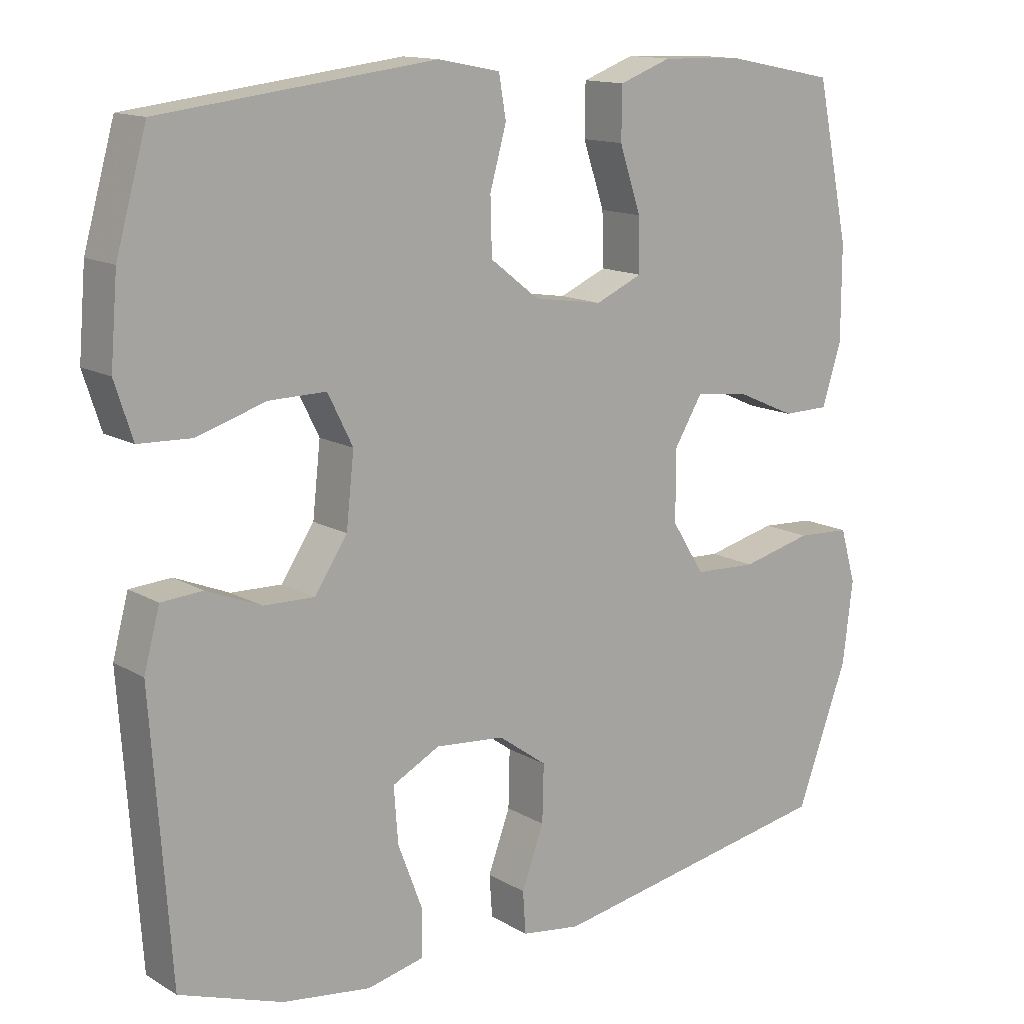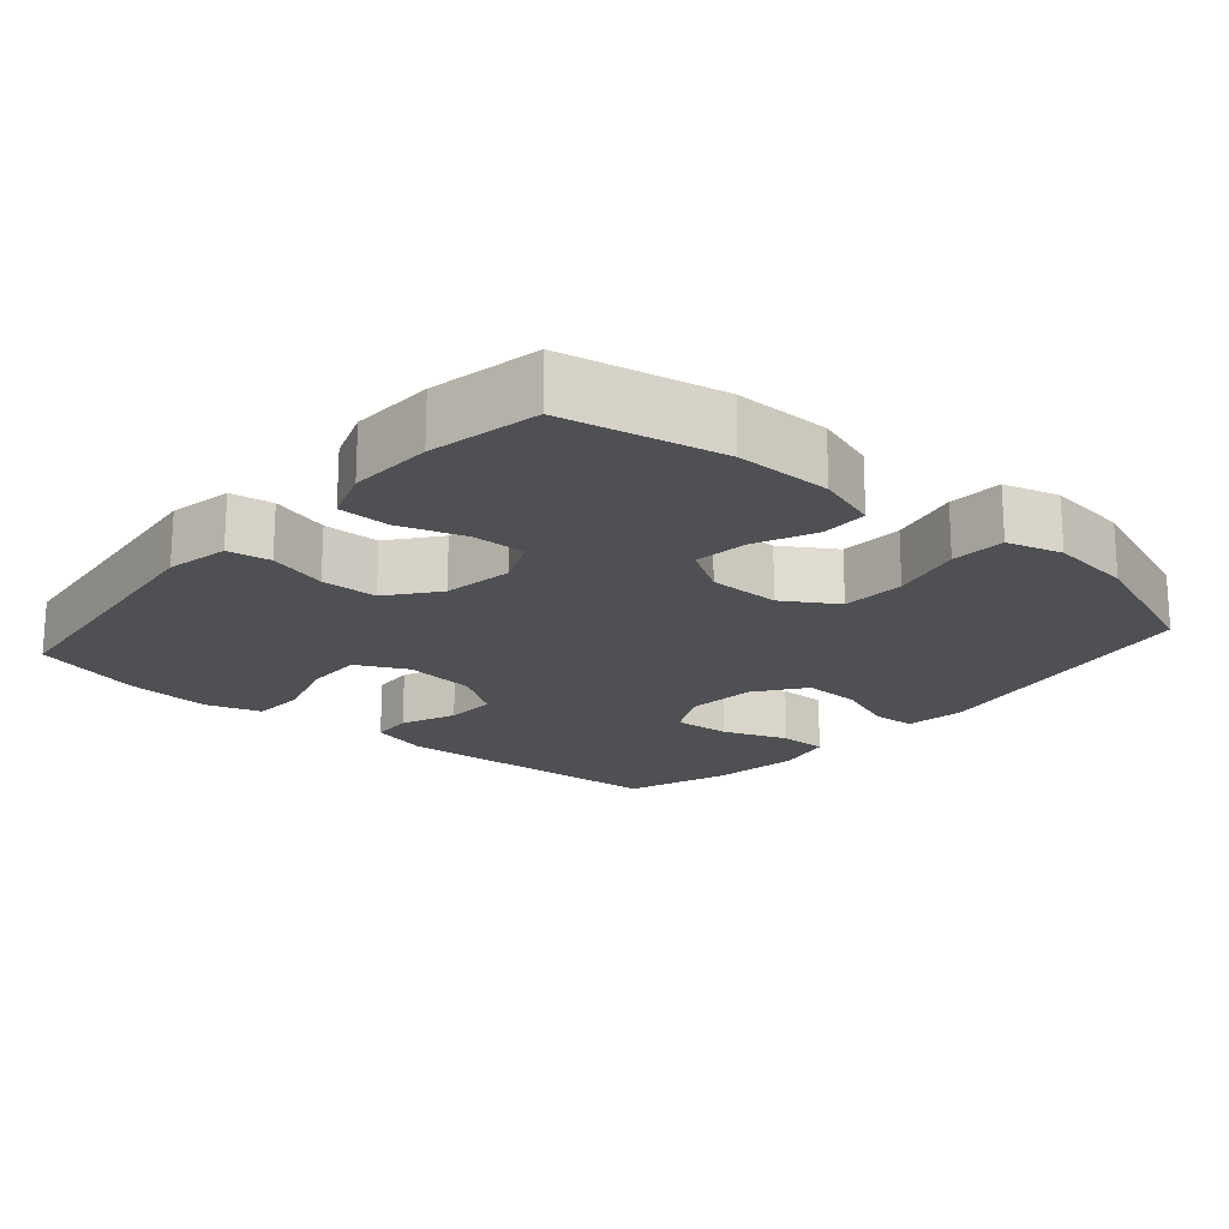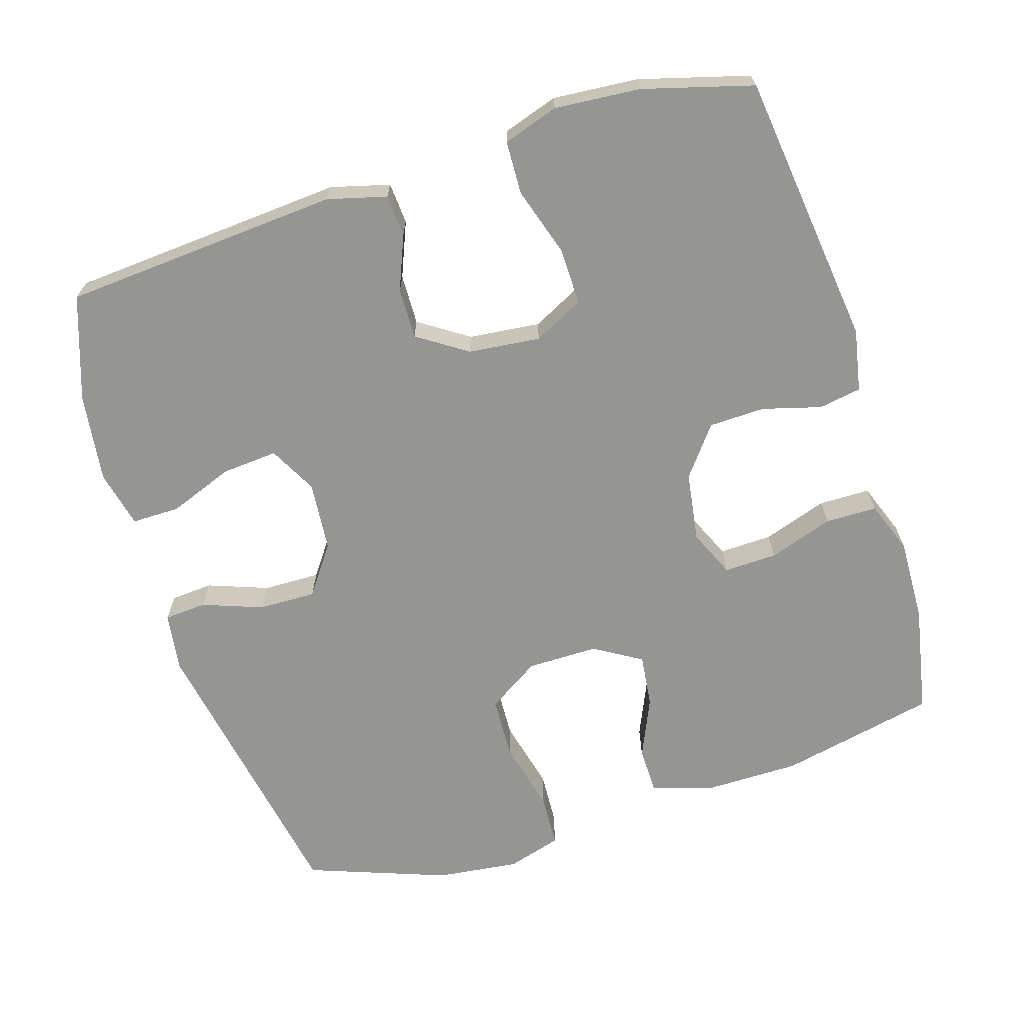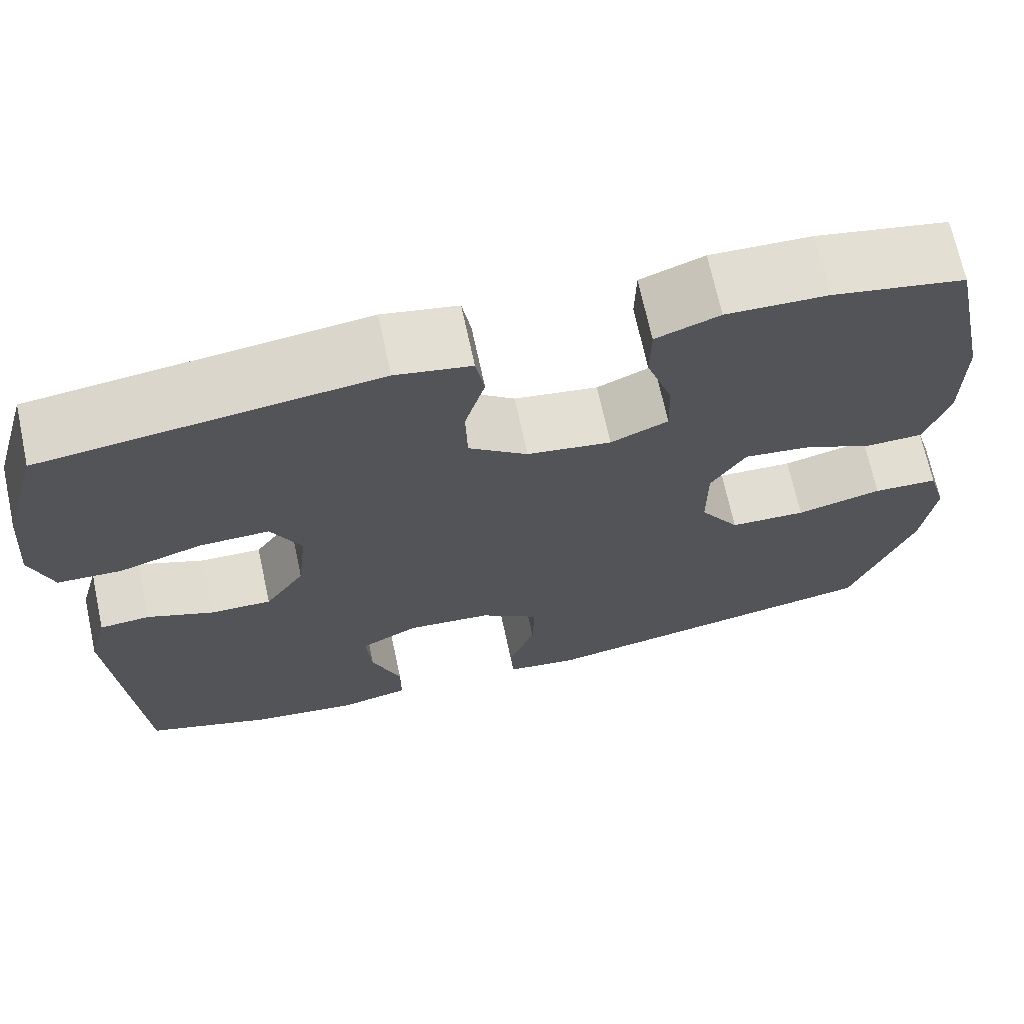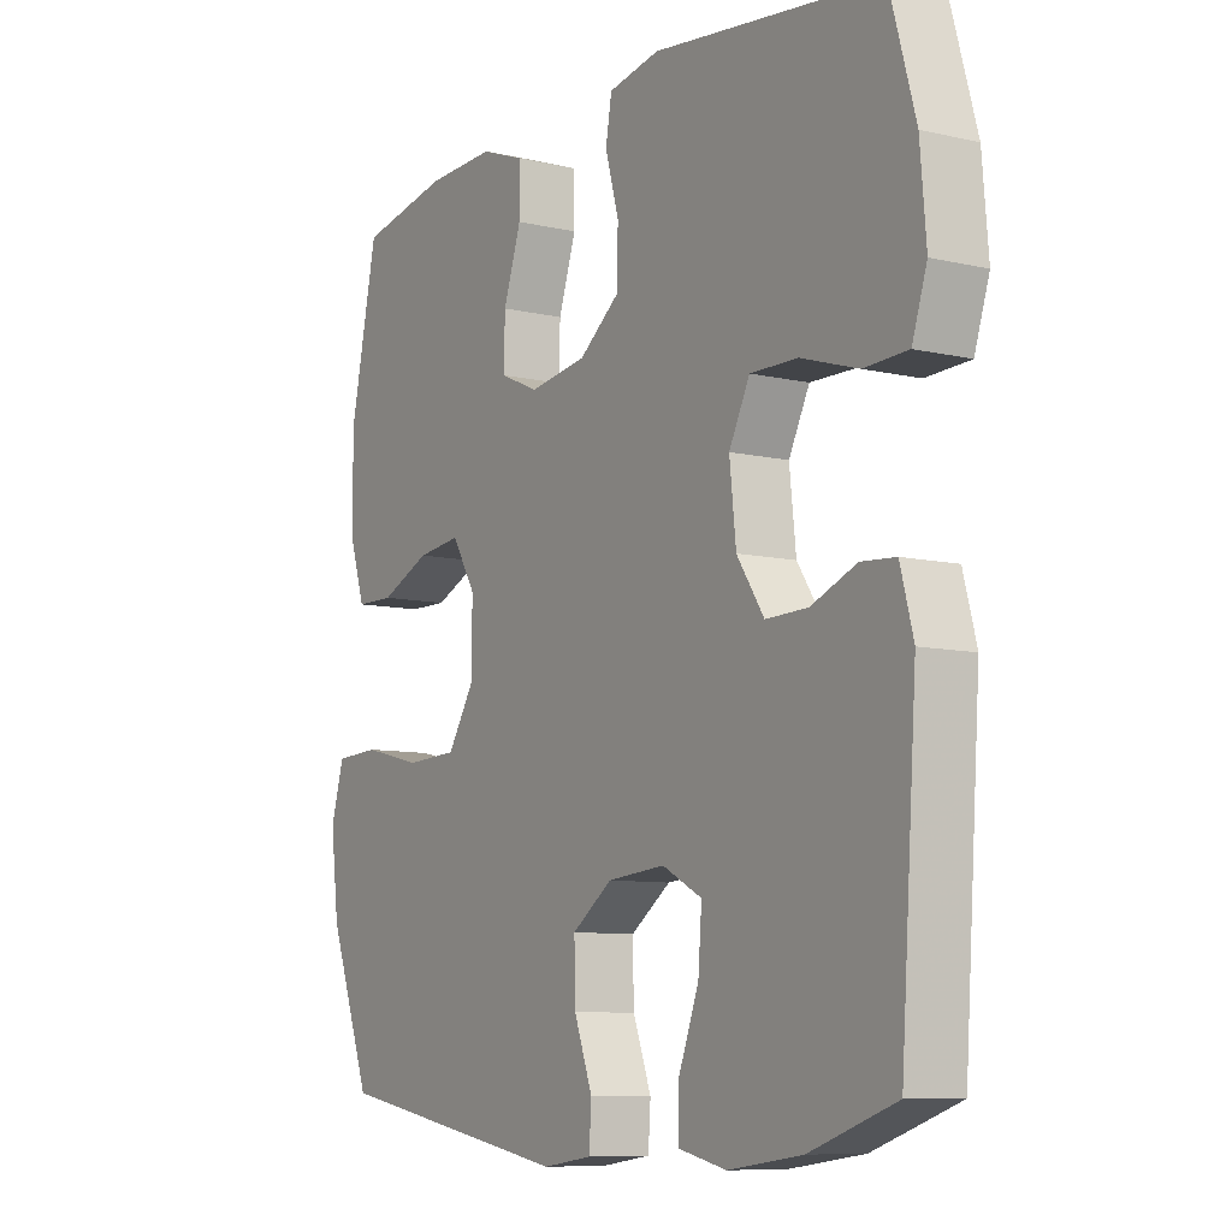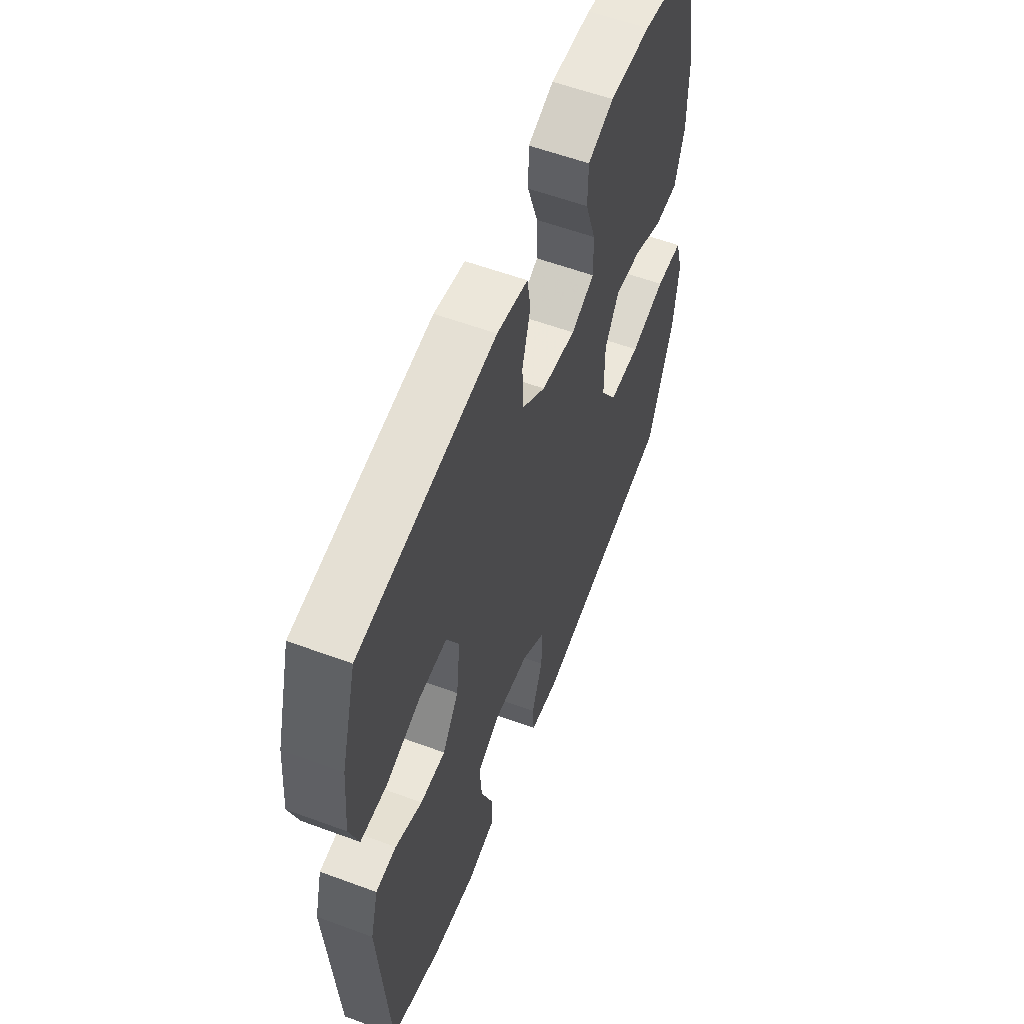
<metadata>
{"format":"obj","ext":"obj","renderer":"f3d","projection":"perspective","resolution":1024,"background":"white","views":[{"elev":13.7,"azim":-38.0,"up":"+Z"},{"elev":-19.1,"azim":49.0,"up":"+Y"},{"elev":-67.3,"azim":-72.5,"up":"+Y"},{"elev":69.3,"azim":-12.2,"up":"+Z"},{"elev":-8.7,"azim":-122.1,"up":"+Z"},{"elev":57.8,"azim":-69.0,"up":"+Z"}]}
</metadata>
<code>
v -0.5 0.07 0.5
v -0.117 0.07 0.546
v -0.03 0.07 0.529
v -0.02 0.07 0.47
v -0.043 0.07 0.388
v -0.041 0.07 0.31
v 0.027 0.07 0.257
v 0.124 0.07 0.242
v 0.19 0.07 0.271
v 0.188 0.07 0.345
v 0.158 0.07 0.435
v 0.159 0.07 0.507
v 0.232 0.07 0.534
v 0.348 0.07 0.53
v 0.5 0.07 0.5
v 0.546 0.07 0.281
v 0.546 0.07 0.148
v 0.519 0.07 0.063
v 0.454 0.07 0.062
v 0.37 0.07 0.099
v 0.296 0.07 0.108
v 0.256 0.07 0.042
v 0.256 0.07 -0.057
v 0.302 0.07 -0.13
v 0.39 0.07 -0.134
v 0.489 0.07 -0.11
v 0.564 0.07 -0.114
v 0.586 0.07 -0.19
v 0.572 0.07 -0.305
v 0.5 0.07 -0.5
v 0.094 0.07 -0.572
v 0.011 0.07 -0.56
v 0.007 0.07 -0.501
v 0.038 0.07 -0.417
v 0.04 0.07 -0.337
v -0.028 0.07 -0.288
v -0.125 0.07 -0.279
v -0.192 0.07 -0.314
v -0.186 0.07 -0.392
v -0.152 0.07 -0.482
v -0.152 0.07 -0.549
v -0.232 0.07 -0.567
v -0.356 0.07 -0.55
v -0.5 0.07 -0.5
v -0.527 0.07 -0.113
v -0.505 0.07 -0.031
v -0.447 0.07 -0.027
v -0.371 0.07 -0.058
v -0.3 0.07 -0.06
v -0.254 0.07 0.009
v -0.243 0.07 0.109
v -0.278 0.07 0.179
v -0.358 0.07 0.178
v -0.454 0.07 0.148
v -0.528 0.07 0.151
v -0.553 0.07 0.228
v -0.543 0.07 0.347
v -0.5 0 0.5
v -0.117 0 0.546
v -0.03 0 0.529
v -0.02 0 0.47
v -0.043 0 0.388
v -0.041 0 0.31
v 0.027 0 0.257
v 0.124 0 0.242
v 0.19 0 0.271
v 0.188 0 0.345
v 0.158 0 0.435
v 0.159 0 0.507
v 0.232 0 0.534
v 0.348 0 0.53
v 0.5 0 0.5
v 0.546 0 0.281
v 0.546 0 0.148
v 0.519 0 0.063
v 0.454 0 0.062
v 0.37 0 0.099
v 0.296 0 0.108
v 0.256 0 0.042
v 0.256 0 -0.057
v 0.302 0 -0.13
v 0.39 0 -0.134
v 0.489 0 -0.11
v 0.564 0 -0.114
v 0.586 0 -0.19
v 0.572 0 -0.305
v 0.5 0 -0.5
v 0.094 0 -0.572
v 0.011 0 -0.56
v 0.007 0 -0.501
v 0.038 0 -0.417
v 0.04 0 -0.337
v -0.028 0 -0.288
v -0.125 0 -0.279
v -0.192 0 -0.314
v -0.186 0 -0.392
v -0.152 0 -0.482
v -0.152 0 -0.549
v -0.232 0 -0.567
v -0.356 0 -0.55
v -0.5 0 -0.5
v -0.527 0 -0.113
v -0.505 0 -0.031
v -0.447 0 -0.027
v -0.371 0 -0.058
v -0.3 0 -0.06
v -0.254 0 0.009
v -0.243 0 0.109
v -0.278 0 0.179
v -0.358 0 0.178
v -0.454 0 0.148
v -0.528 0 0.151
v -0.553 0 0.228
v -0.543 0 0.347
f 3 4 5
f 2 3 5
f 1 2 5
f 57 1 5
f 56 57 5
f 55 56 5
f 54 55 5
f 53 54 5
f 52 53 5 6
f 51 52 6 7
f 50 51 7 8
f 49 50 8 9
f 46 47 48
f 45 46 48
f 44 45 48
f 43 44 48
f 42 43 48
f 41 42 48
f 40 41 48
f 39 40 48
f 38 39 48 49
f 37 38 49 9
f 32 33 34
f 31 32 34
f 30 31 34
f 29 30 34
f 28 29 34
f 27 28 34
f 26 27 34
f 25 26 34
f 24 25 34 35
f 23 24 35 36
f 18 19 20
f 17 18 20
f 16 17 20
f 15 16 20
f 14 15 20
f 13 14 20
f 12 13 20
f 11 12 20
f 10 11 20
f 9 10 20 21
f 36 37 9
f 23 36 9
f 22 23 9
f 9 21 22
f 62 61 60
f 62 60 59
f 62 59 58
f 62 58 114
f 62 114 113
f 62 113 112
f 62 112 111
f 62 111 110
f 63 62 110 109
f 64 63 109 108
f 65 64 108 107
f 66 65 107 106
f 105 104 103
f 105 103 102
f 105 102 101
f 105 101 100
f 105 100 99
f 105 99 98
f 105 98 97
f 105 97 96
f 106 105 96 95
f 66 106 95 94
f 91 90 89
f 91 89 88
f 91 88 87
f 91 87 86
f 91 86 85
f 91 85 84
f 91 84 83
f 91 83 82
f 92 91 82 81
f 93 92 81 80
f 77 76 75
f 77 75 74
f 77 74 73
f 77 73 72
f 77 72 71
f 77 71 70
f 77 70 69
f 77 69 68
f 77 68 67
f 78 77 67 66
f 66 94 93
f 66 93 80
f 66 80 79
f 79 78 66
f 1 58 59 2
f 2 59 60 3
f 3 60 61 4
f 4 61 62 5
f 5 62 63 6
f 6 63 64 7
f 7 64 65 8
f 8 65 66 9
f 9 66 67 10
f 10 67 68 11
f 11 68 69 12
f 12 69 70 13
f 13 70 71 14
f 14 71 72 15
f 15 72 73 16
f 16 73 74 17
f 17 74 75 18
f 18 75 76 19
f 19 76 77 20
f 20 77 78 21
f 21 78 79 22
f 22 79 80 23
f 23 80 81 24
f 24 81 82 25
f 25 82 83 26
f 26 83 84 27
f 27 84 85 28
f 28 85 86 29
f 29 86 87 30
f 30 87 88 31
f 31 88 89 32
f 32 89 90 33
f 33 90 91 34
f 34 91 92 35
f 35 92 93 36
f 36 93 94 37
f 37 94 95 38
f 38 95 96 39
f 39 96 97 40
f 40 97 98 41
f 41 98 99 42
f 42 99 100 43
f 43 100 101 44
f 44 101 102 45
f 45 102 103 46
f 46 103 104 47
f 47 104 105 48
f 48 105 106 49
f 49 106 107 50
f 50 107 108 51
f 51 108 109 52
f 52 109 110 53
f 53 110 111 54
f 54 111 112 55
f 55 112 113 56
f 56 113 114 57
f 57 114 58 1

</code>
